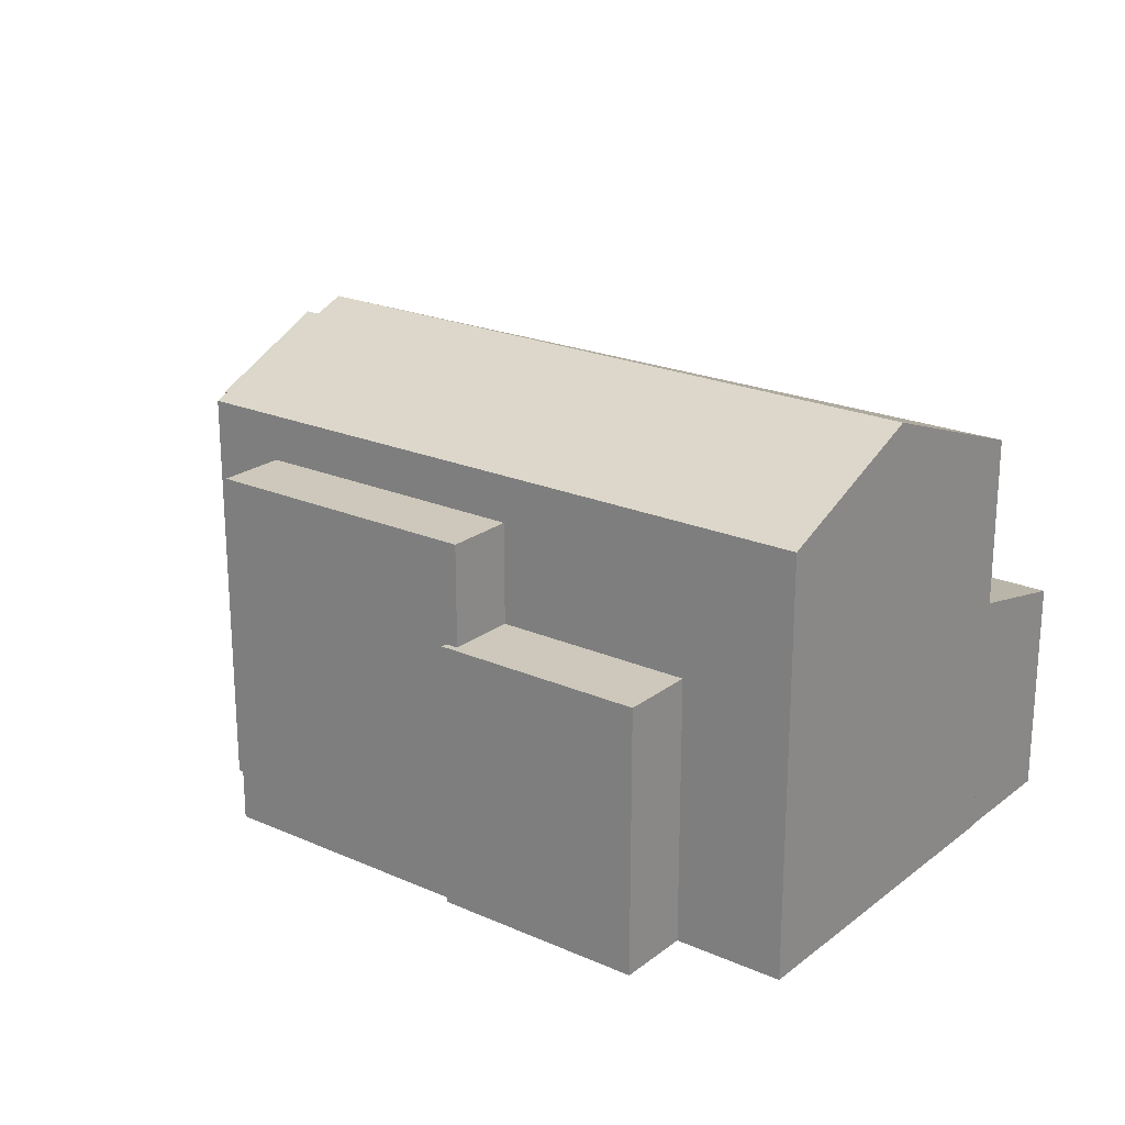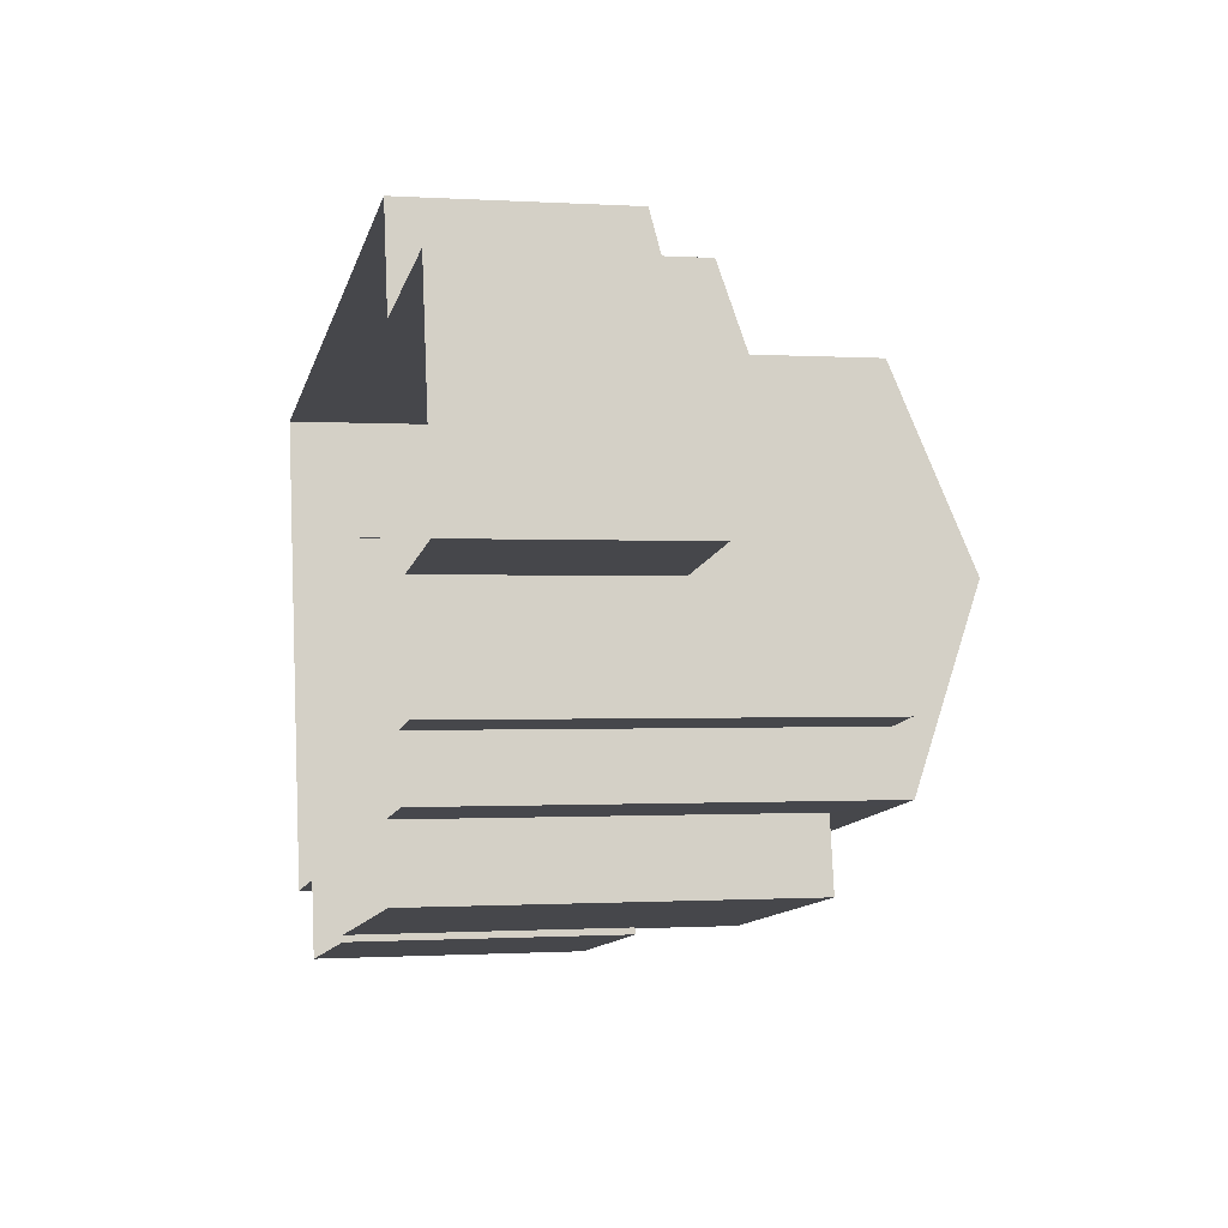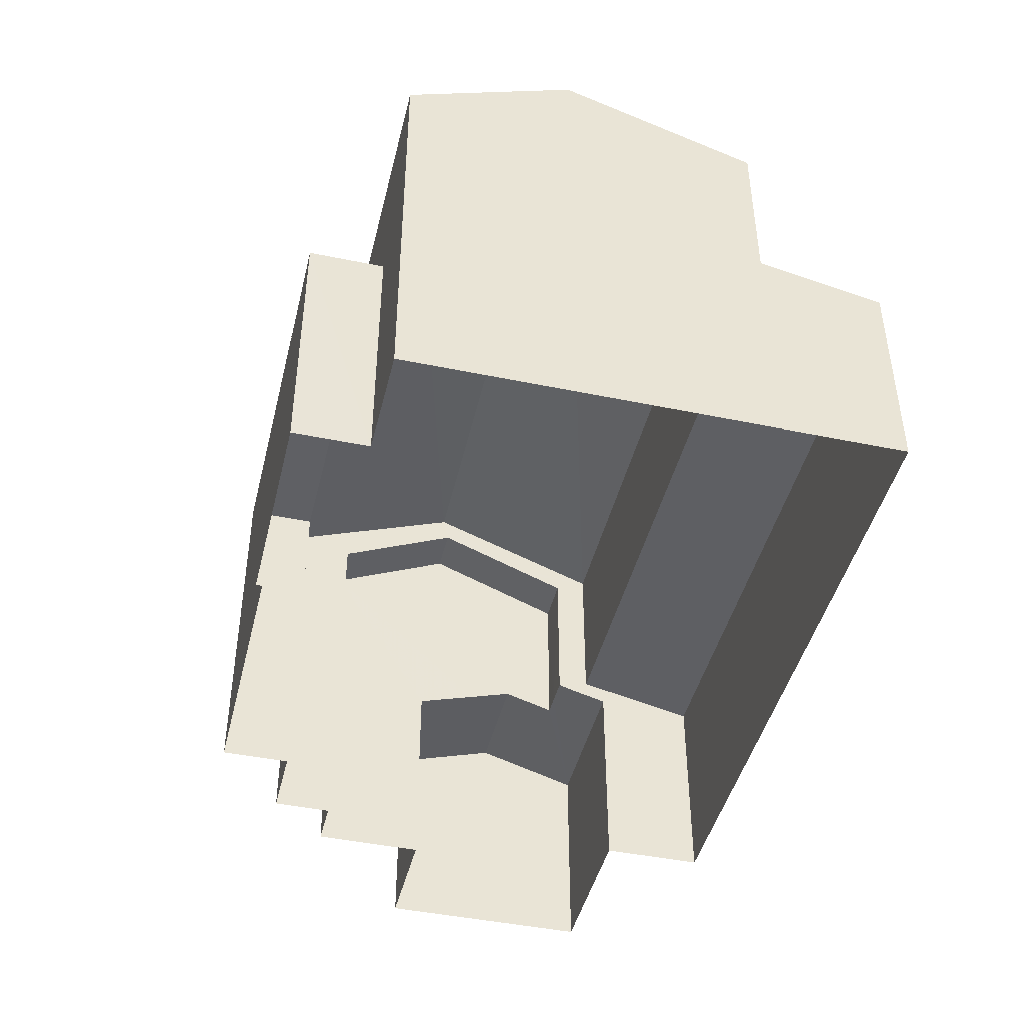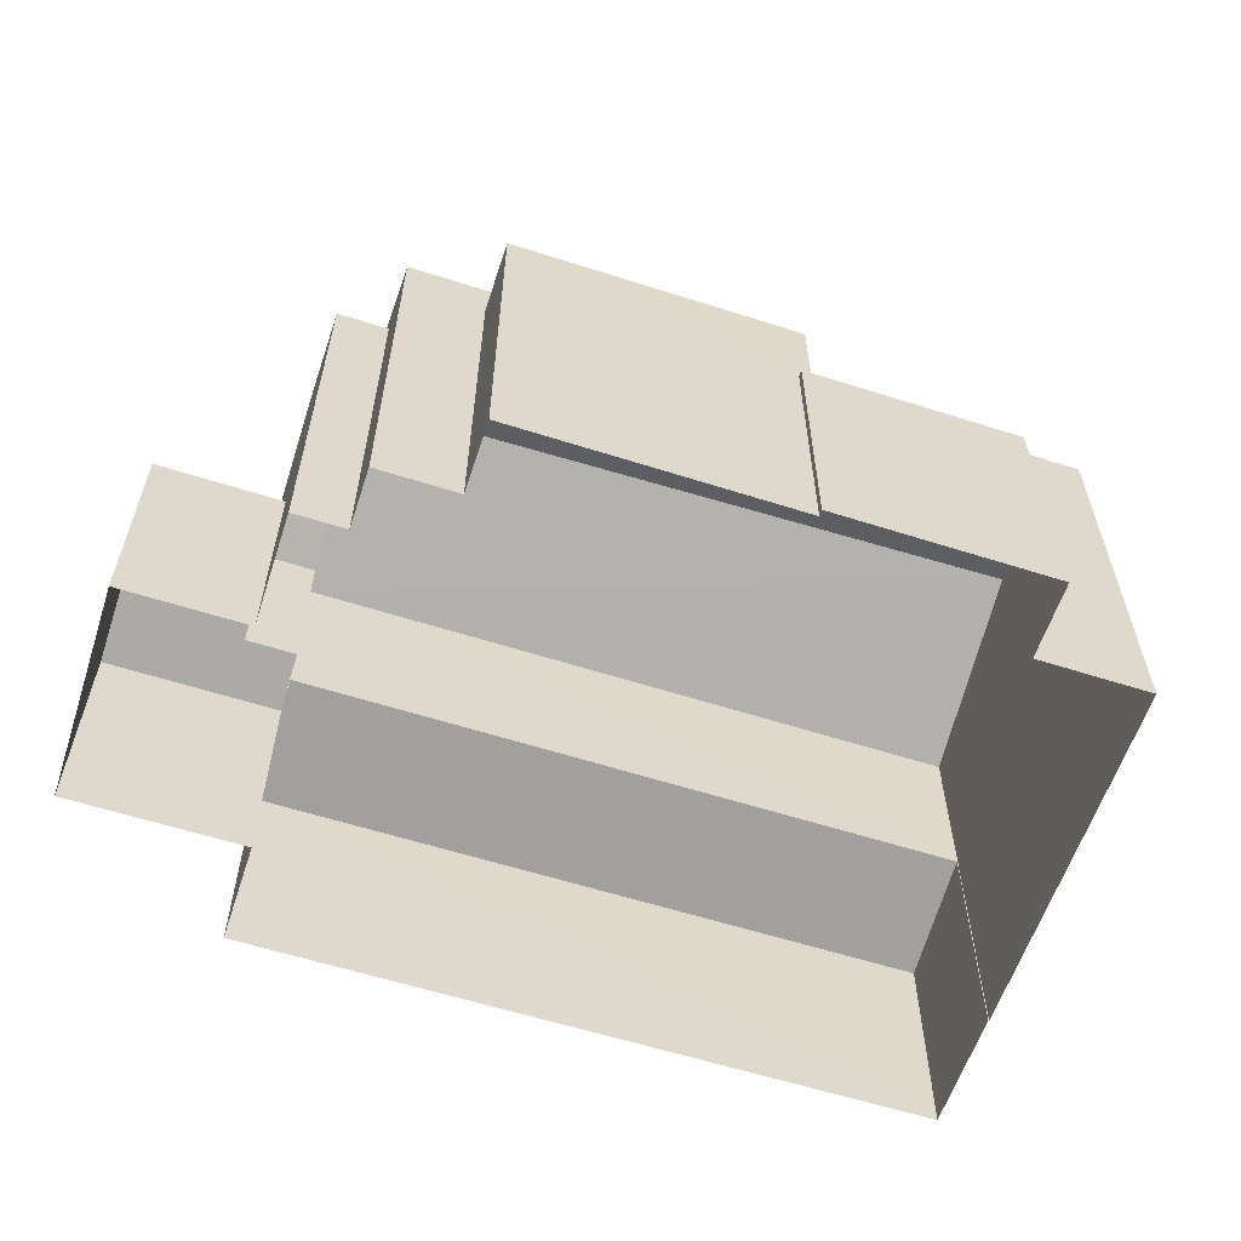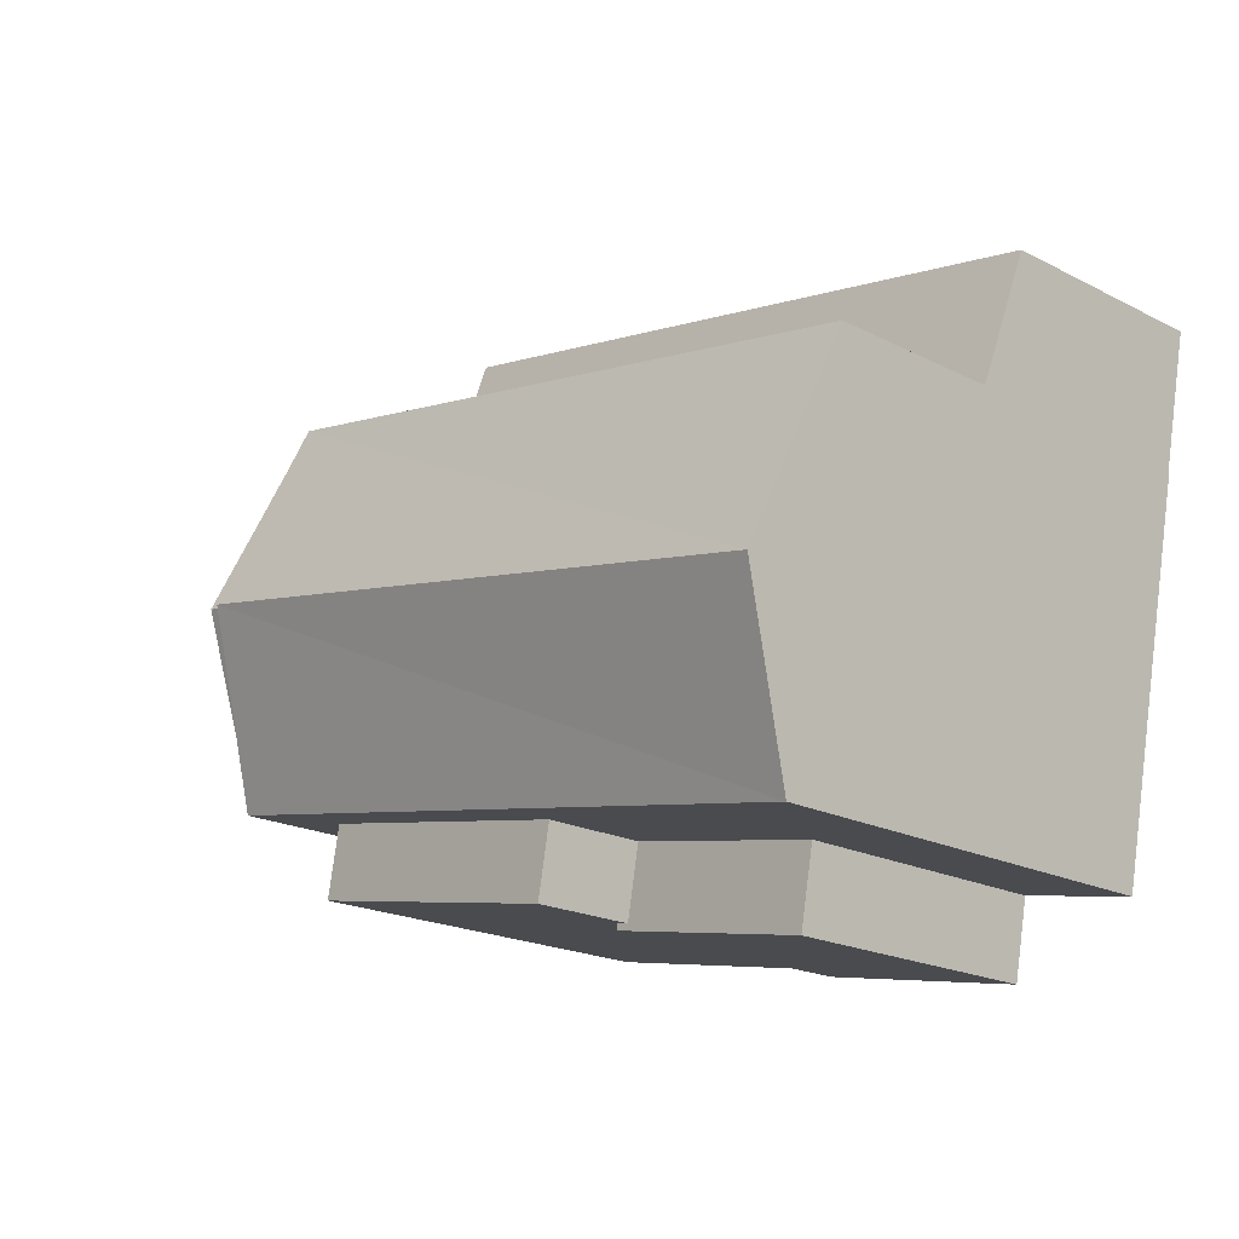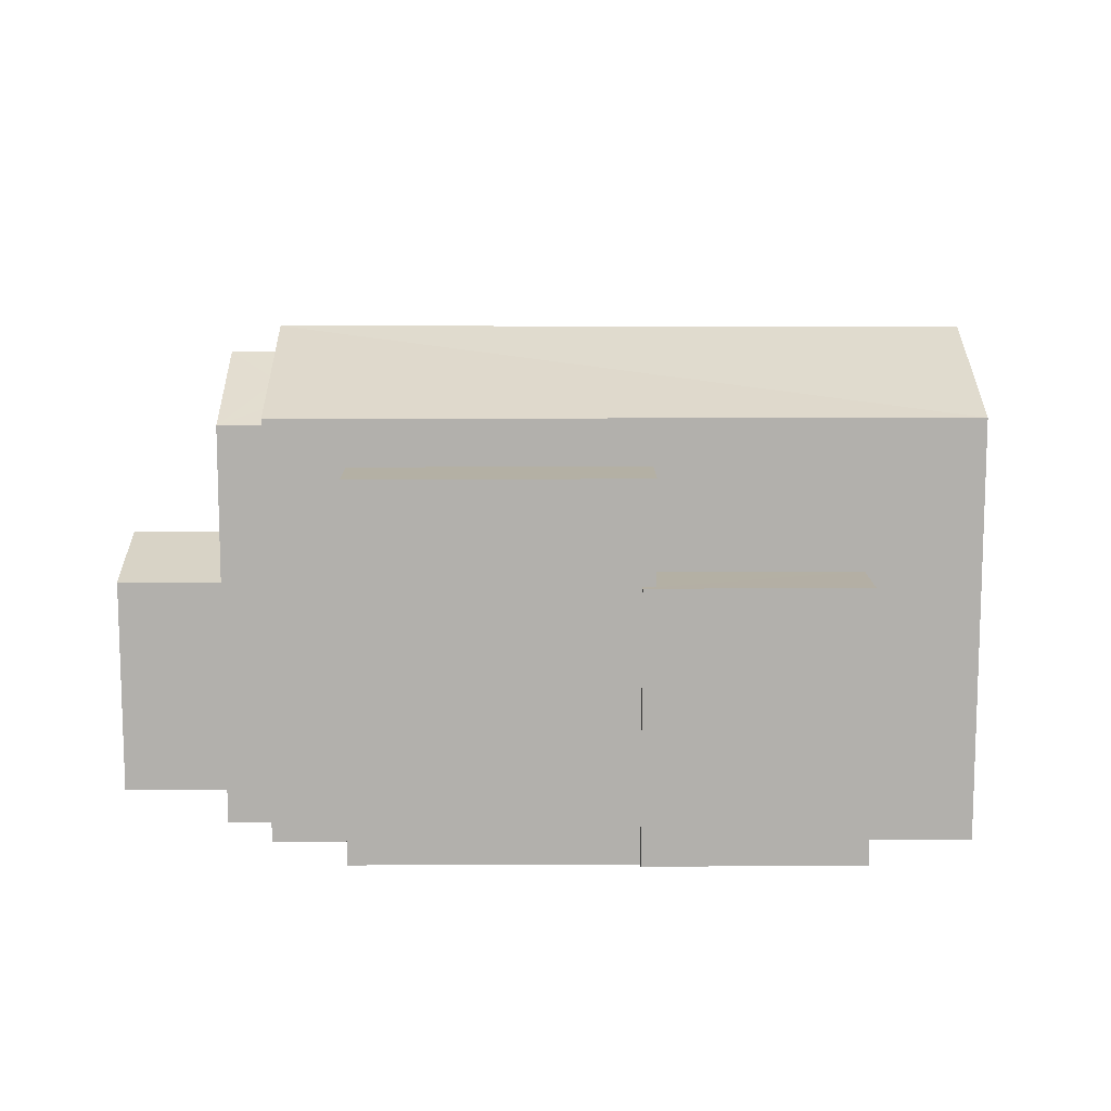
<metadata>
{"format":"obj","ext":"obj","renderer":"f3d","projection":"perspective","resolution":1024,"background":"white","views":[{"elev":21.8,"azim":26.8,"up":"+Z"},{"elev":-0.6,"azim":-103.5,"up":"+Y"},{"elev":-44.6,"azim":65.8,"up":"+Z"},{"elev":-59.7,"azim":-28.8,"up":"+Z"},{"elev":-19.9,"azim":46.7,"up":"+Y"},{"elev":11.4,"azim":-11.2,"up":"+Z"}]}
</metadata>
<code>
v 1.296e+04 -1.521e+04 20.48
v 1.296e+04 -1.521e+04 20.48
v 1.297e+04 -1.521e+04 20.48
v 1.296e+04 -1.521e+04 20.48
v 1.296e+04 -1.521e+04 20.48
v 1.296e+04 -1.521e+04 20.48
v 1.297e+04 -1.521e+04 20.48
v 1.297e+04 -1.521e+04 20.48
v 1.297e+04 -1.522e+04 20.48
v 1.297e+04 -1.522e+04 20.48
v 1.297e+04 -1.522e+04 20.48
v 1.296e+04 -1.522e+04 20.48
v 1.296e+04 -1.522e+04 20.48
v 1.296e+04 -1.521e+04 20.48
v 1.296e+04 -1.521e+04 20.48
v 1.296e+04 -1.521e+04 20.48
v 1.296e+04 -1.521e+04 20.48
v 1.296e+04 -1.521e+04 20.48
v 1.296e+04 -1.521e+04 24.04
v 1.296e+04 -1.521e+04 23.94
v 1.296e+04 -1.521e+04 24.04
v 1.296e+04 -1.521e+04 24.2
v 1.296e+04 -1.521e+04 24.2
v 1.296e+04 -1.521e+04 23.94
v 1.296e+04 -1.521e+04 24.45
v 1.296e+04 -1.521e+04 24.2
v 1.296e+04 -1.521e+04 24.45
v 1.296e+04 -1.521e+04 24.23
v 1.296e+04 -1.521e+04 23.94
v 1.296e+04 -1.521e+04 23.94
v 1.296e+04 -1.521e+04 26.96
v 1.296e+04 -1.521e+04 26.73
v 1.296e+04 -1.521e+04 26.73
v 1.296e+04 -1.521e+04 27.09
v 1.296e+04 -1.521e+04 27.63
v 1.296e+04 -1.521e+04 27.63
v 1.296e+04 -1.521e+04 27.26
v 1.296e+04 -1.521e+04 26.73
v 1.296e+04 -1.521e+04 26.96
v 1.296e+04 -1.521e+04 26.73
v 1.296e+04 -1.521e+04 24.32
v 1.297e+04 -1.521e+04 24.32
v 1.297e+04 -1.521e+04 23.89
v 1.296e+04 -1.521e+04 23.89
v 1.297e+04 -1.521e+04 26.96
v 1.296e+04 -1.521e+04 26.96
v 1.297e+04 -1.521e+04 28.04
v 1.296e+04 -1.521e+04 28.04
v 1.297e+04 -1.522e+04 26.96
v 1.296e+04 -1.521e+04 26.96
v 1.297e+04 -1.522e+04 24.66
v 1.296e+04 -1.522e+04 24.66
v 1.297e+04 -1.522e+04 24.66
v 1.296e+04 -1.522e+04 24.66
v 1.297e+04 -1.521e+04 24.66
v 1.296e+04 -1.522e+04 24.66
v 1.296e+04 -1.521e+04 26.24
v 1.296e+04 -1.521e+04 26.24
v 1.296e+04 -1.522e+04 26.24
v 1.297e+04 -1.521e+04 26.24
f 1 2 3
f 4 1 5
f 6 4 5
f 7 8 9
f 1 3 7
f 10 7 9
f 11 12 10
f 13 12 11
f 14 5 15
f 16 15 17
f 18 17 12
f 17 5 1
f 1 7 12
f 12 7 10
f 15 5 17
f 17 1 12
f 19 20 21
f 22 21 23
f 20 24 23
f 21 20 23
f 25 26 24
f 24 26 23
f 27 26 25
f 28 27 25
f 28 25 29
f 30 28 29
f 31 32 33
f 34 31 33
f 34 33 35
f 36 34 35
f 37 36 35
f 38 39 40
f 40 37 35
f 40 39 37
f 41 42 43
f 44 41 43
f 45 46 47
f 46 48 47
f 49 47 48
f 50 49 48
f 51 52 53
f 53 52 54
f 51 55 52
f 54 52 56
f 57 58 59
f 60 57 59
f 25 24 29
f 5 29 6
f 5 30 29
f 29 4 6
f 29 24 4
f 1 24 20
f 1 4 24
f 27 33 26
f 33 28 40
f 40 30 14
f 14 30 5
f 28 30 40
f 28 33 27
f 35 33 40
f 15 40 14
f 15 38 40
f 32 23 33
f 33 23 26
f 22 23 32
f 19 41 20
f 1 20 44
f 1 44 2
f 20 41 44
f 7 3 43
f 42 7 43
f 44 3 2
f 44 43 3
f 34 46 31
f 46 34 48
f 39 50 48
f 37 39 48
f 37 48 36
f 48 34 36
f 47 49 45
f 8 49 9
f 8 45 49
f 10 9 51
f 9 49 51
f 17 57 16
f 60 49 50
f 55 51 60
f 16 57 50
f 57 60 50
f 51 49 60
f 50 38 16
f 16 38 15
f 39 38 50
f 19 21 41
f 7 42 8
f 21 46 41
f 8 42 45
f 42 46 45
f 41 46 42
f 21 32 46
f 46 32 31
f 22 32 21
f 10 51 53
f 11 10 53
f 54 13 11
f 53 54 11
f 56 13 54
f 56 12 13
f 52 59 56
f 12 56 18
f 18 56 58
f 56 59 58
f 17 18 58
f 57 17 58
f 55 60 59
f 52 55 59

</code>
